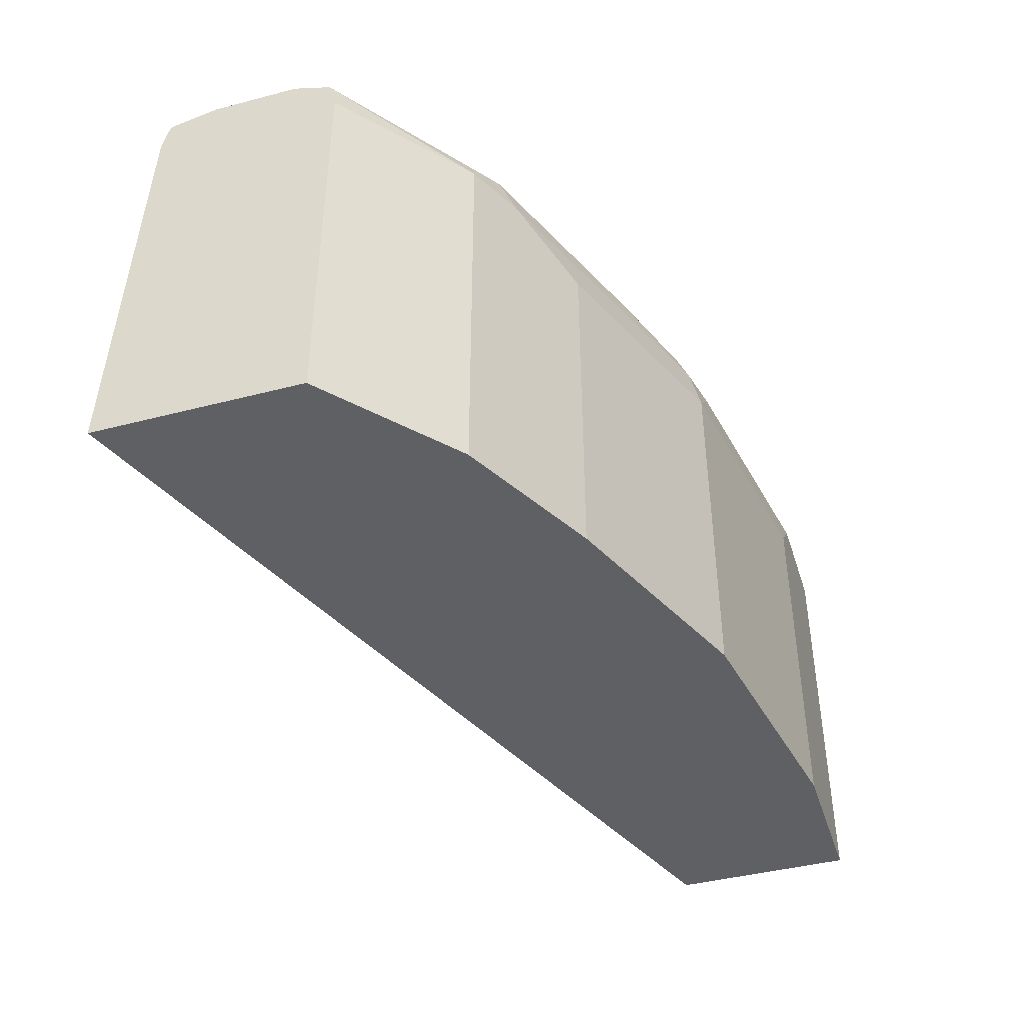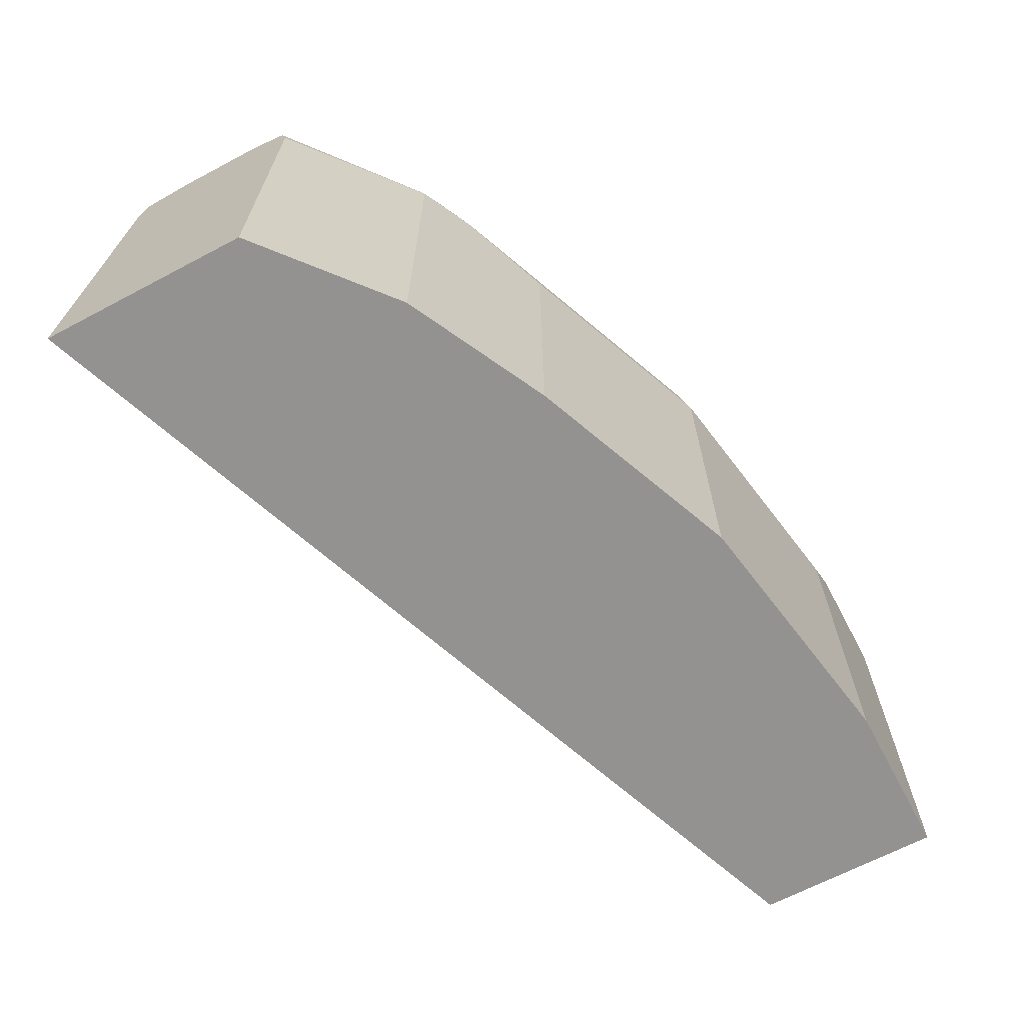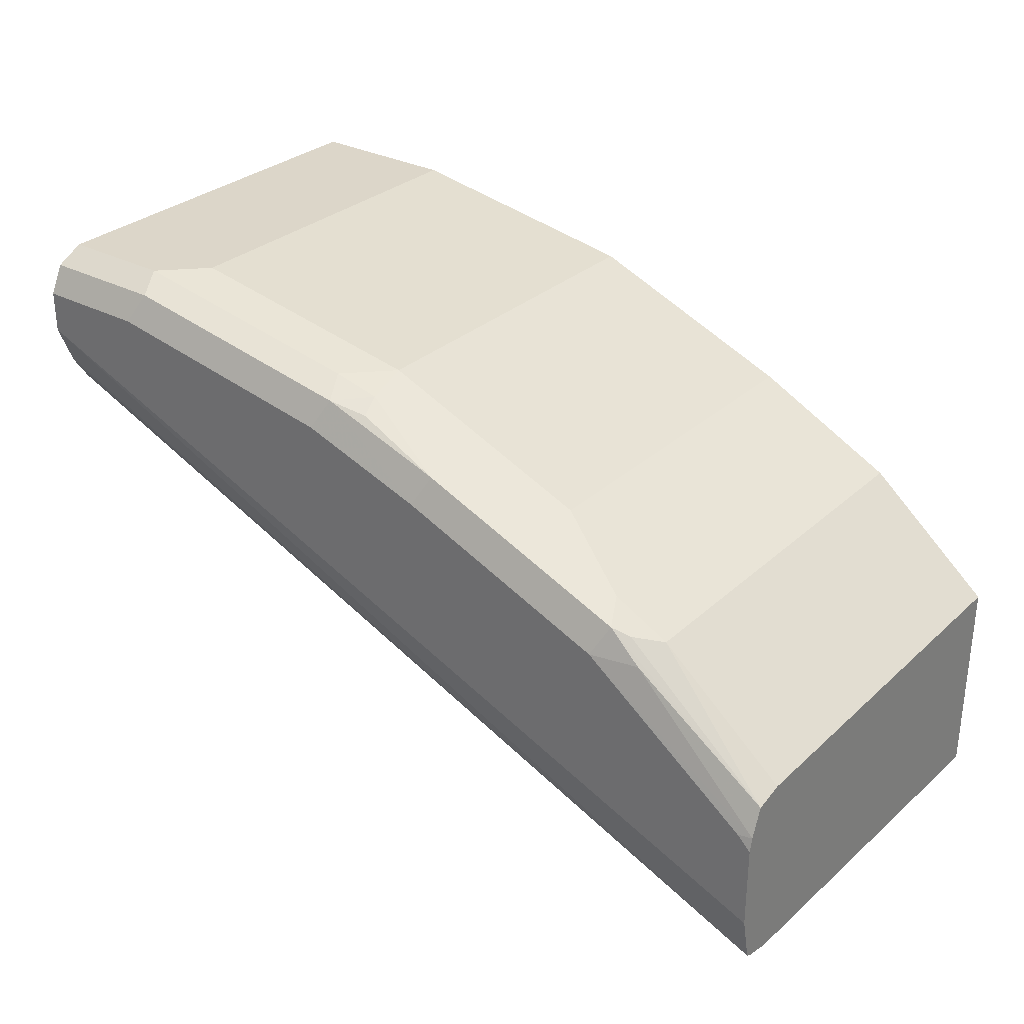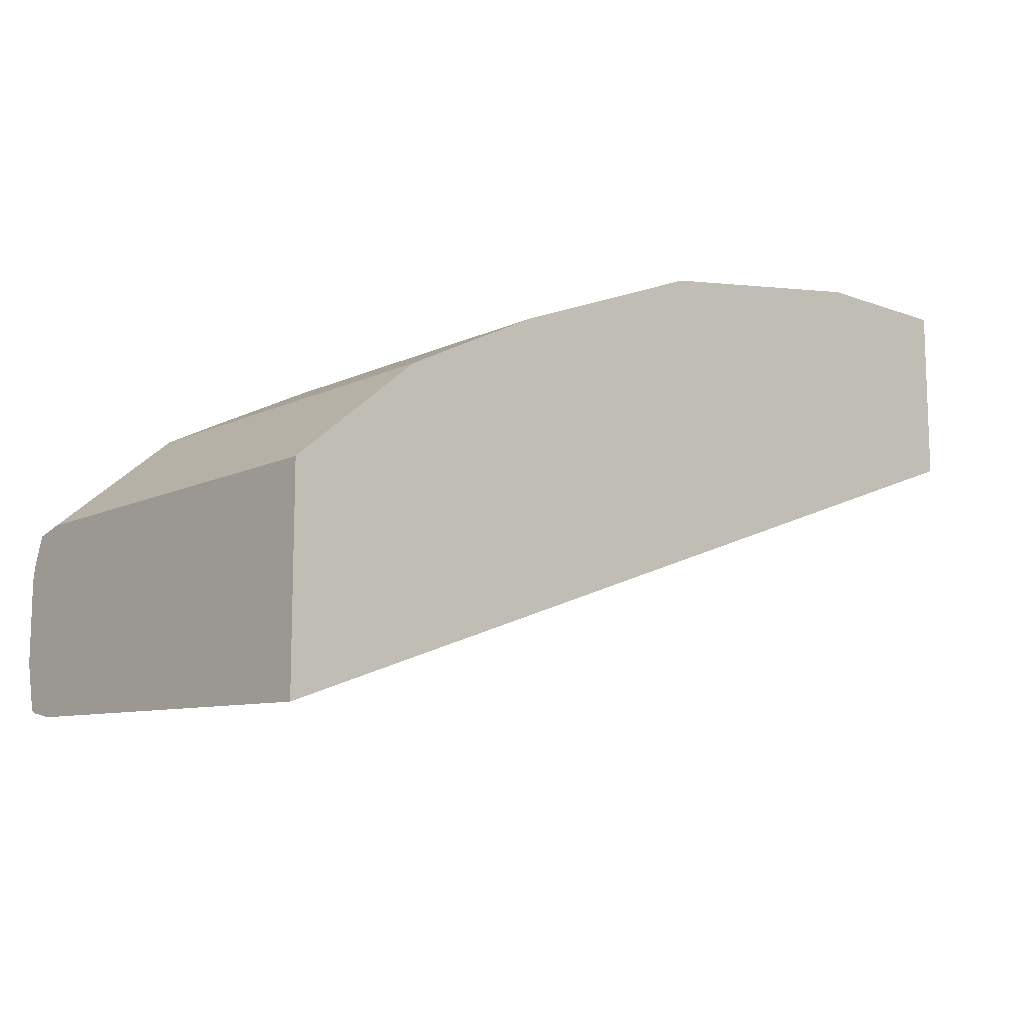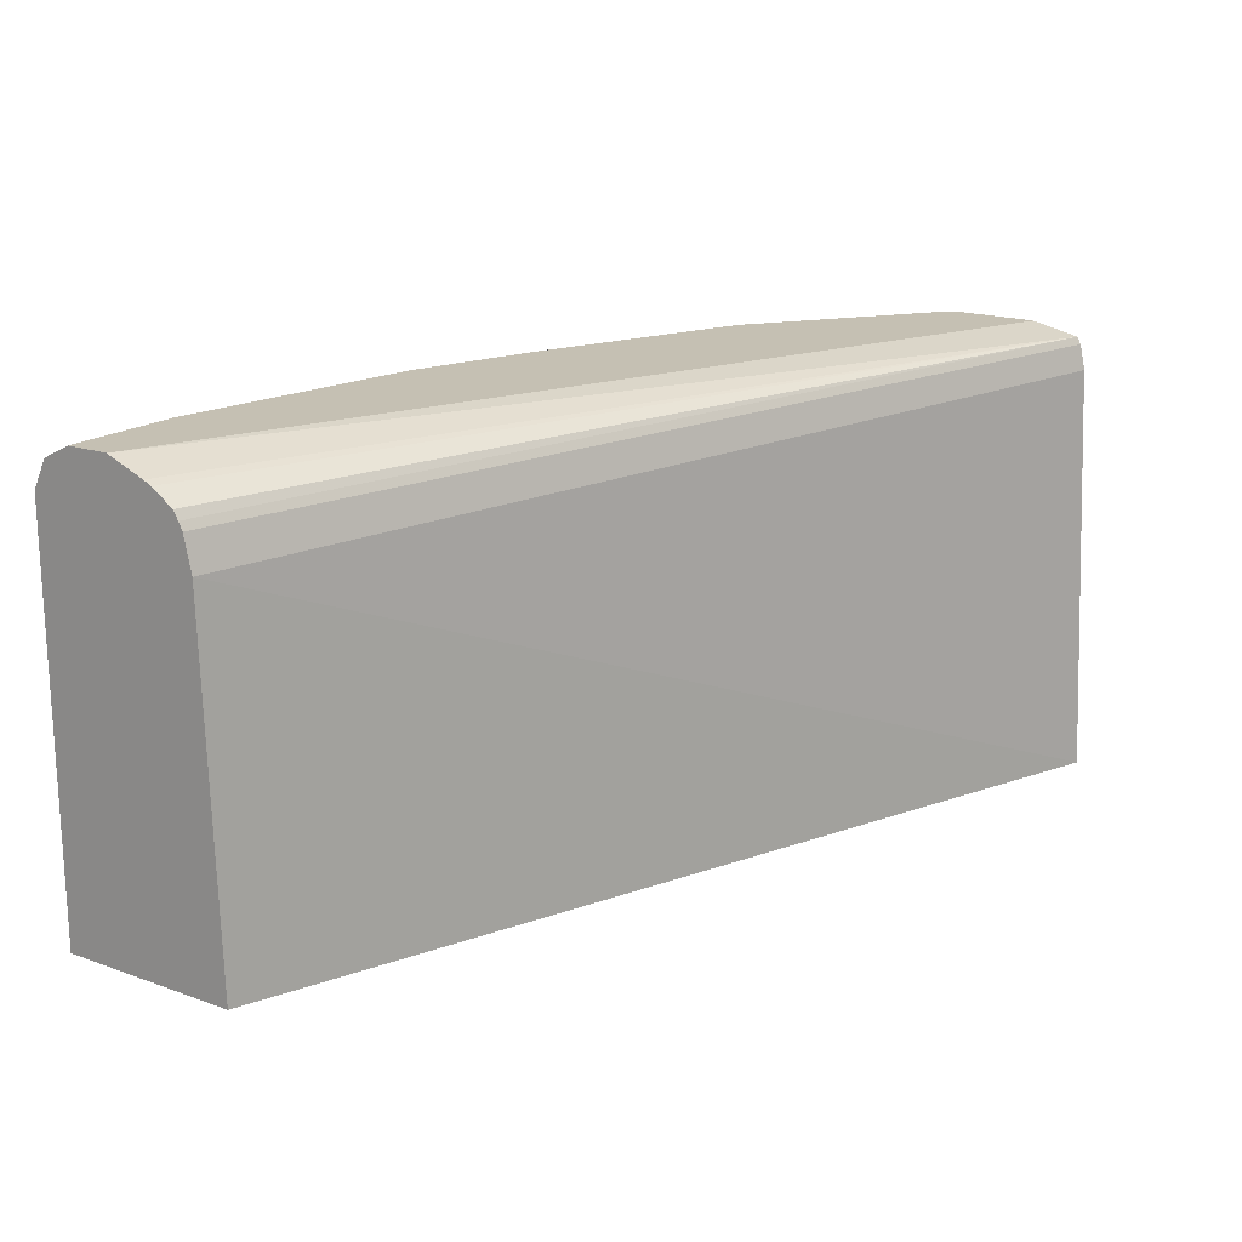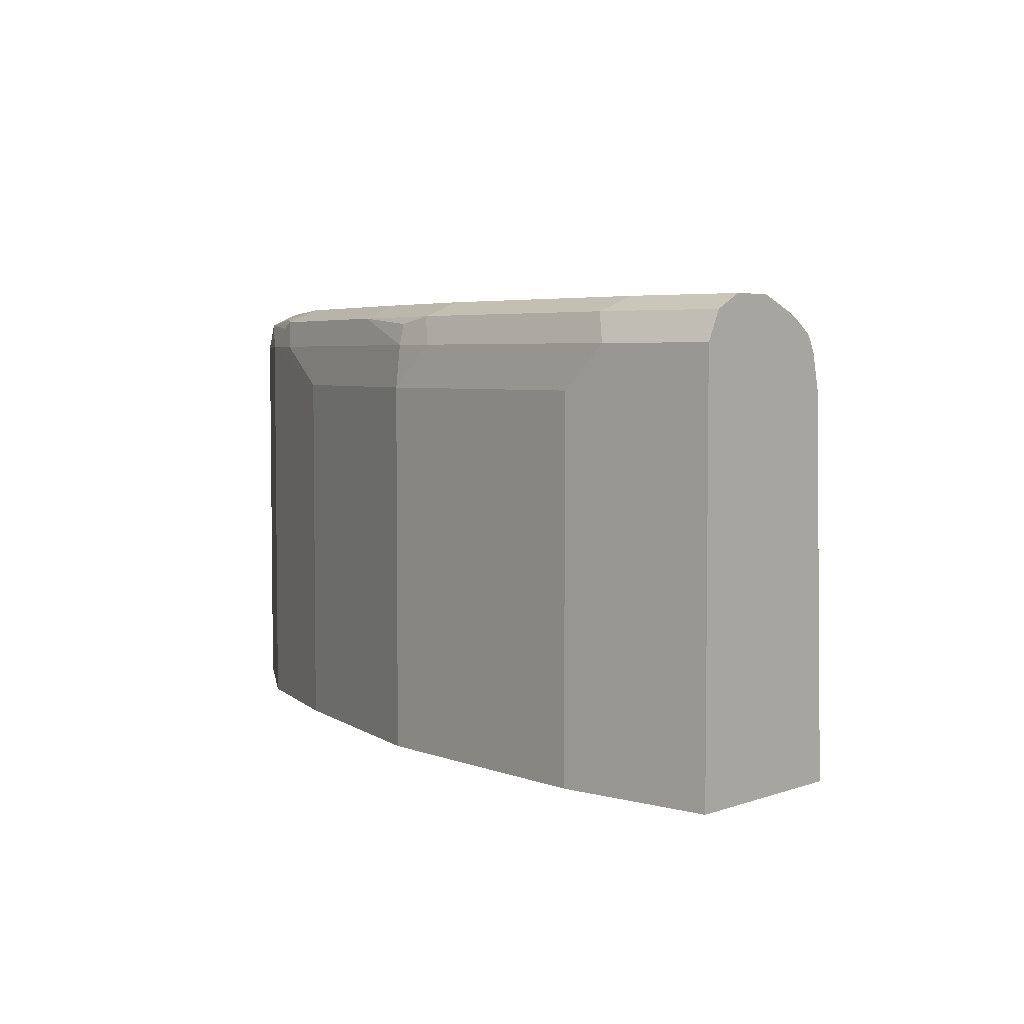
<metadata>
{"format":"obj","ext":"obj","renderer":"f3d","projection":"perspective","resolution":1024,"background":"white","views":[{"elev":-42.3,"azim":-72.7,"up":"+Y"},{"elev":-66.5,"azim":-62.1,"up":"+Y"},{"elev":30.2,"azim":-142.3,"up":"+Z"},{"elev":-11.7,"azim":-41.8,"up":"+Z"},{"elev":18.1,"azim":124.8,"up":"+Y"},{"elev":4.4,"azim":41.3,"up":"+Y"}]}
</metadata>
<code>
v -0.3297 0.4777 0.55
v -0.3297 0.4777 0.6299
v -0.3297 0.6326 0.5569
v 0.01166 0.6164 0.6812
v 0.01166 0.4777 0.6768
v -0.3297 0.6326 0.6299
v -0.2811 0.4777 0.6704
v -0.3297 0.6421 0.559
v 0.01166 0.6295 0.6842
v 0.01166 0.4777 0.7461
v -0.3297 0.6432 0.6273
v -0.2811 0.6326 0.6704
v -0.2487 0.4777 0.6866
v -0.3297 0.6447 0.5604
v 0.01166 0.6325 0.6857
v -0.04869 0.4777 0.7461
v 0.01166 0.6326 0.7461
v -0.3297 0.6434 0.6272
v -0.2717 0.6407 0.6731
v -0.2487 0.6164 0.6866
v -0.2271 0.6164 0.6975
v -0.2595 0.6326 0.6812
v -0.2649 0.6434 0.6758
v -0.233 0.4777 0.6945
v -0.3297 0.6461 0.5664
v 0.01166 0.6488 0.7137
v 0.01166 0.6429 0.699
v 0.01166 0.6414 0.6959
v 0.01166 0.6357 0.6876
v -0.146 0.4777 0.7299
v -0.04869 0.6164 0.7461
v 0.01166 0.6434 0.7407
v -0.03245 0.6326 0.7461
v -0.3297 0.6476 0.6164
v -0.2777 0.6447 0.665
v -0.2291 0.6326 0.6934
v -0.2271 0.4777 0.6975
v -0.146 0.6164 0.7299
v -0.2595 0.6488 0.665
v -0.1784 0.6326 0.7137
v -0.1838 0.6434 0.7083
v -0.1784 0.6488 0.6975
v -0.3297 0.6488 0.5786
v 0.01166 0.6488 0.7299
v -0.03786 0.6434 0.7407
v -0.1298 0.6326 0.7299
v -0.3297 0.6488 0.611
v -0.3244 0.6488 0.6164
v -0.148 0.6326 0.7258
v -0.15 0.6407 0.7218
v -0.1352 0.6434 0.7245
v -0.1298 0.6488 0.7137
v -0.03245 0.6488 0.7299
f 21 38 36
f 22 36 23
f 23 39 35
f 26 43 47
f 23 40 41
f 23 41 42
f 23 42 39
f 25 43 26
f 23 36 40
f 21 30 38
f 18 23 35
f 21 24 37
f 21 36 22
f 20 24 21
f 18 35 34
f 18 19 23
f 17 45 33
f 17 32 45
f 16 38 30
f 16 31 38
f 26 47 48
f 14 29 15
f 21 37 30
f 26 48 39
f 34 48 47
f 26 42 52
f 14 28 29
f 46 51 49
f 49 51 50
f 45 52 51
f 45 53 52
f 42 51 52
f 41 51 42
f 41 50 51
f 41 49 50
f 40 49 41
f 38 49 40
f 38 46 49
f 36 38 40
f 34 39 48
f 34 35 39
f 33 51 46
f 33 45 51
f 32 53 45
f 32 44 53
f 31 46 38
f 31 33 46
f 26 53 44
f 26 52 53
f 26 39 42
f 14 27 28
f 1 6 11
f 14 25 26
f 3 8 4
f 2 12 6
f 2 7 12
f 1 7 2
f 1 13 7
f 1 24 13
f 1 37 24
f 1 30 37
f 1 16 30
f 1 10 16
f 4 9 15
f 1 5 10
f 1 3 4
f 1 8 3
f 1 25 14
f 1 43 25
f 1 47 43
f 1 34 47
f 1 18 34
f 1 11 18
f 1 2 6
f 14 26 27
f 1 4 5
f 4 15 29
f 1 14 8
f 4 28 27
f 13 24 20
f 4 29 28
f 12 23 19
f 12 22 23
f 12 21 22
f 12 19 18
f 11 12 18
f 10 31 16
f 10 33 31
f 10 17 33
f 9 14 15
f 12 20 21
f 7 20 12
f 4 27 26
f 8 14 9
f 4 44 32
f 4 26 44
f 4 17 10
f 4 32 17
f 4 10 5
f 4 8 9
f 6 12 11
f 7 13 20

</code>
